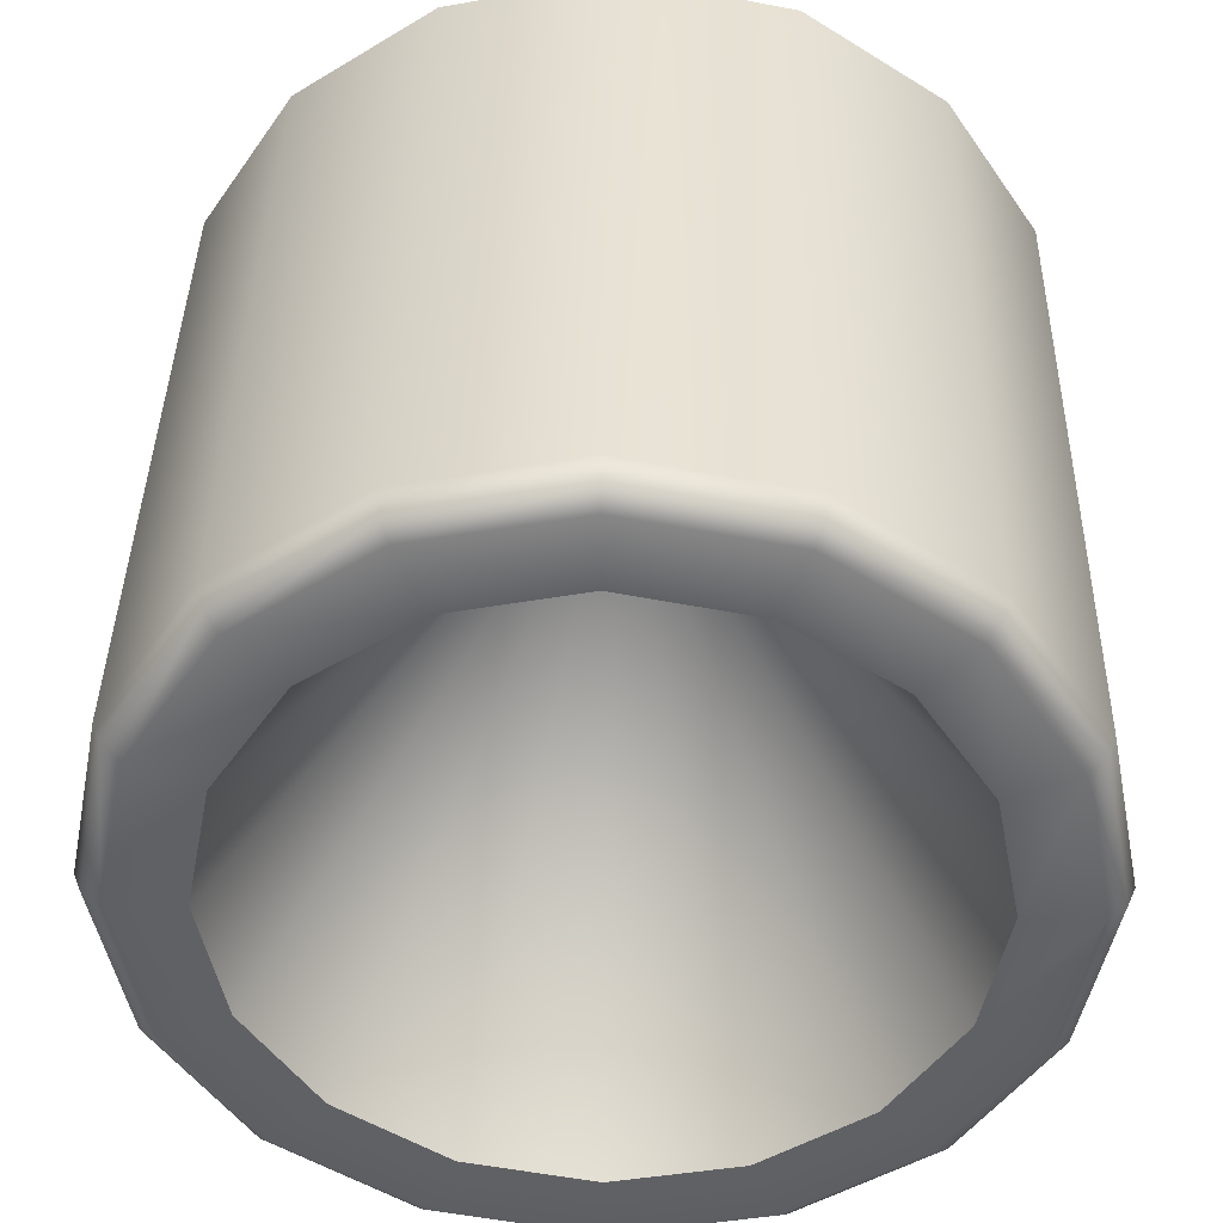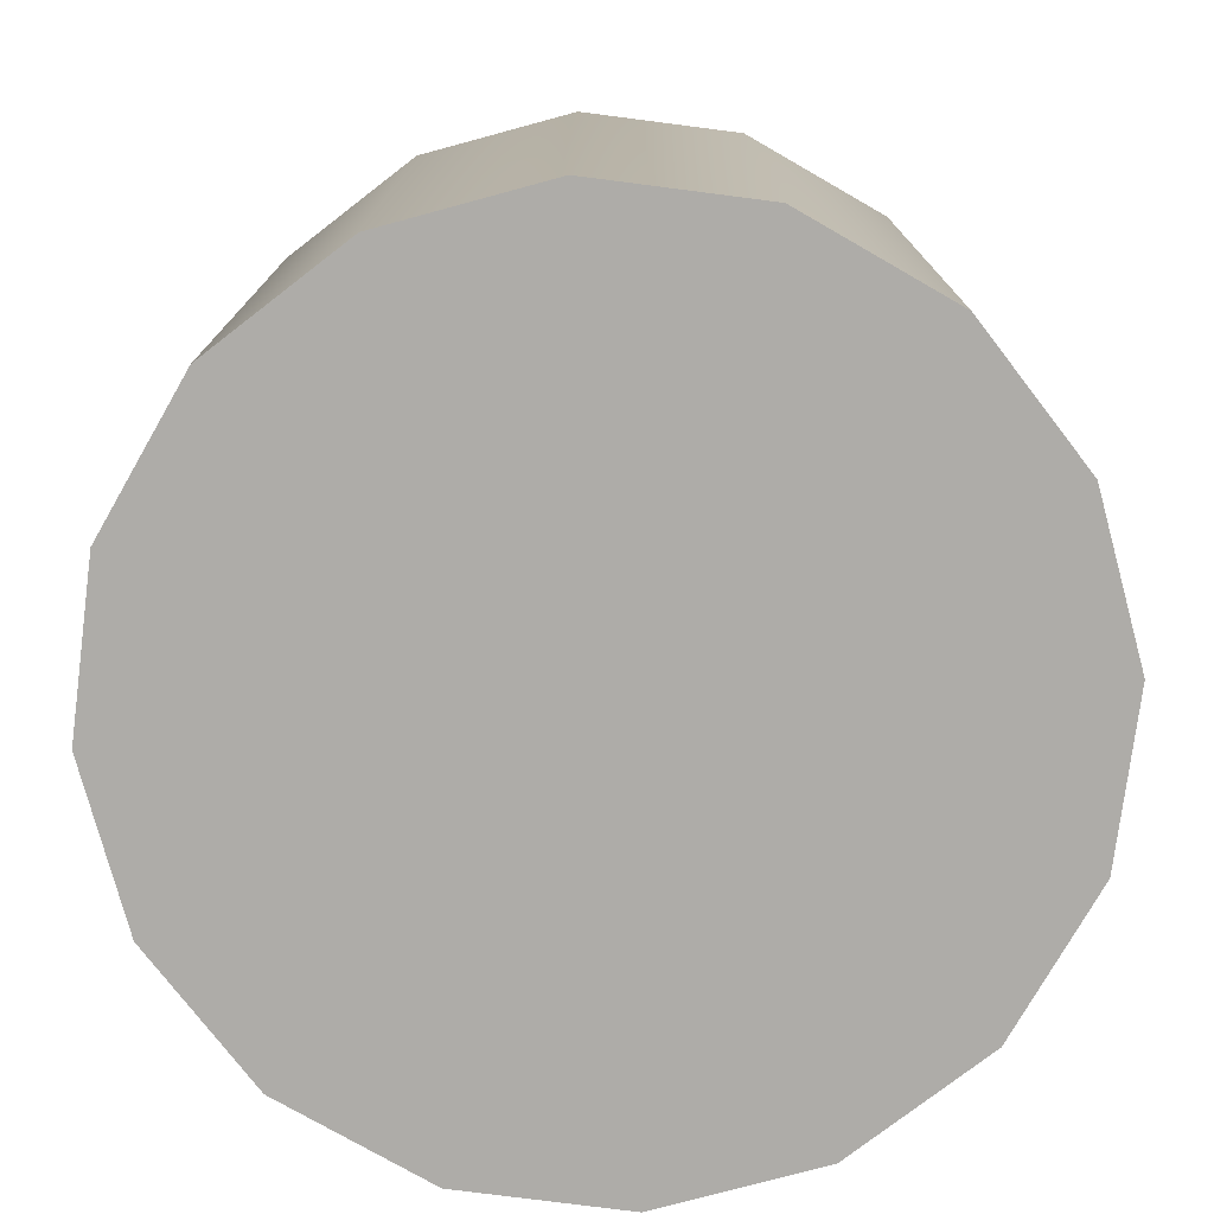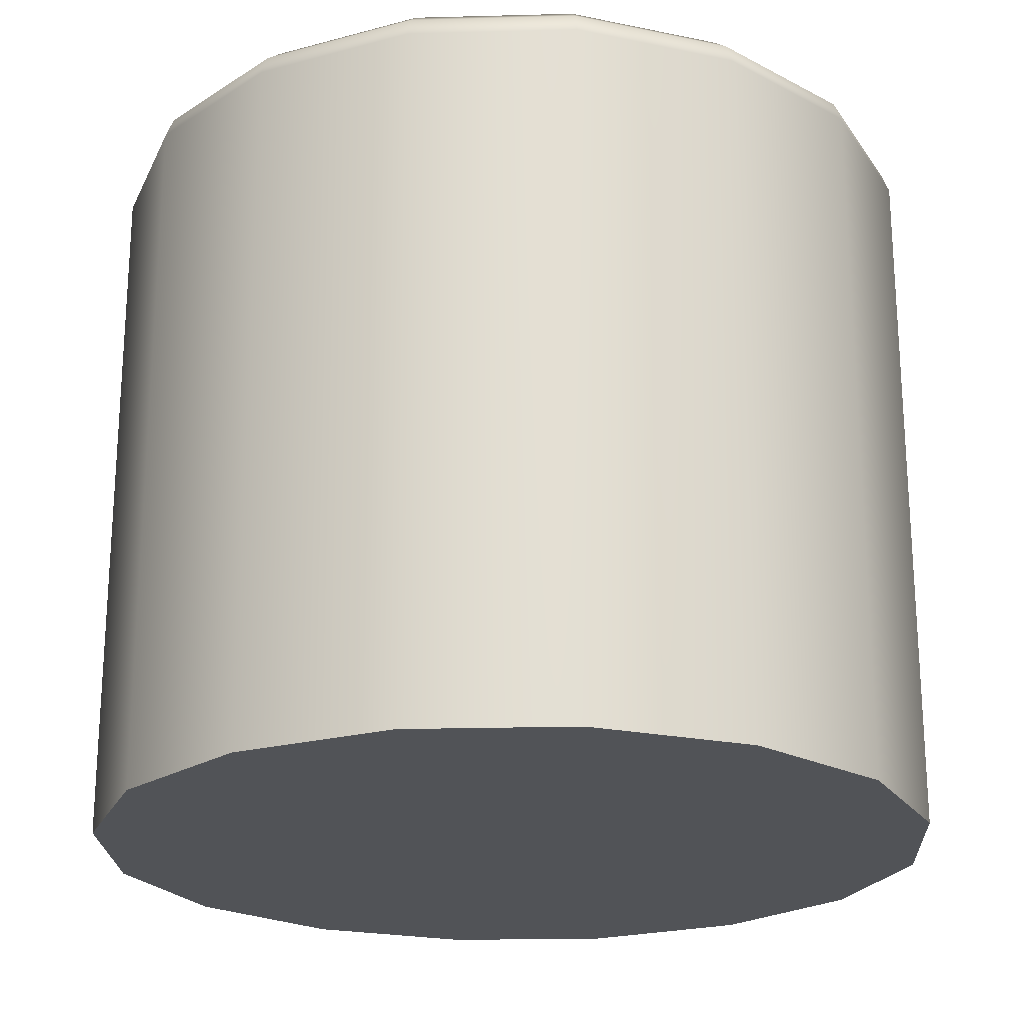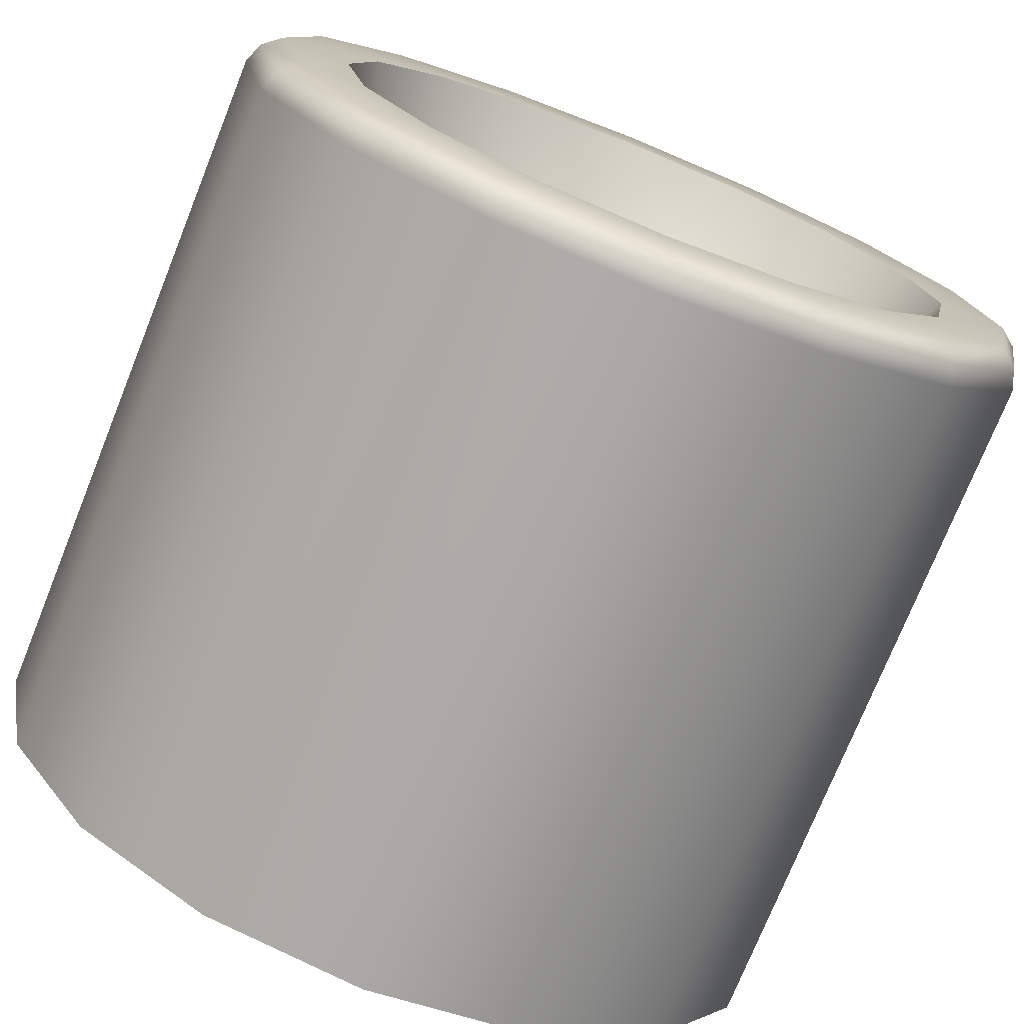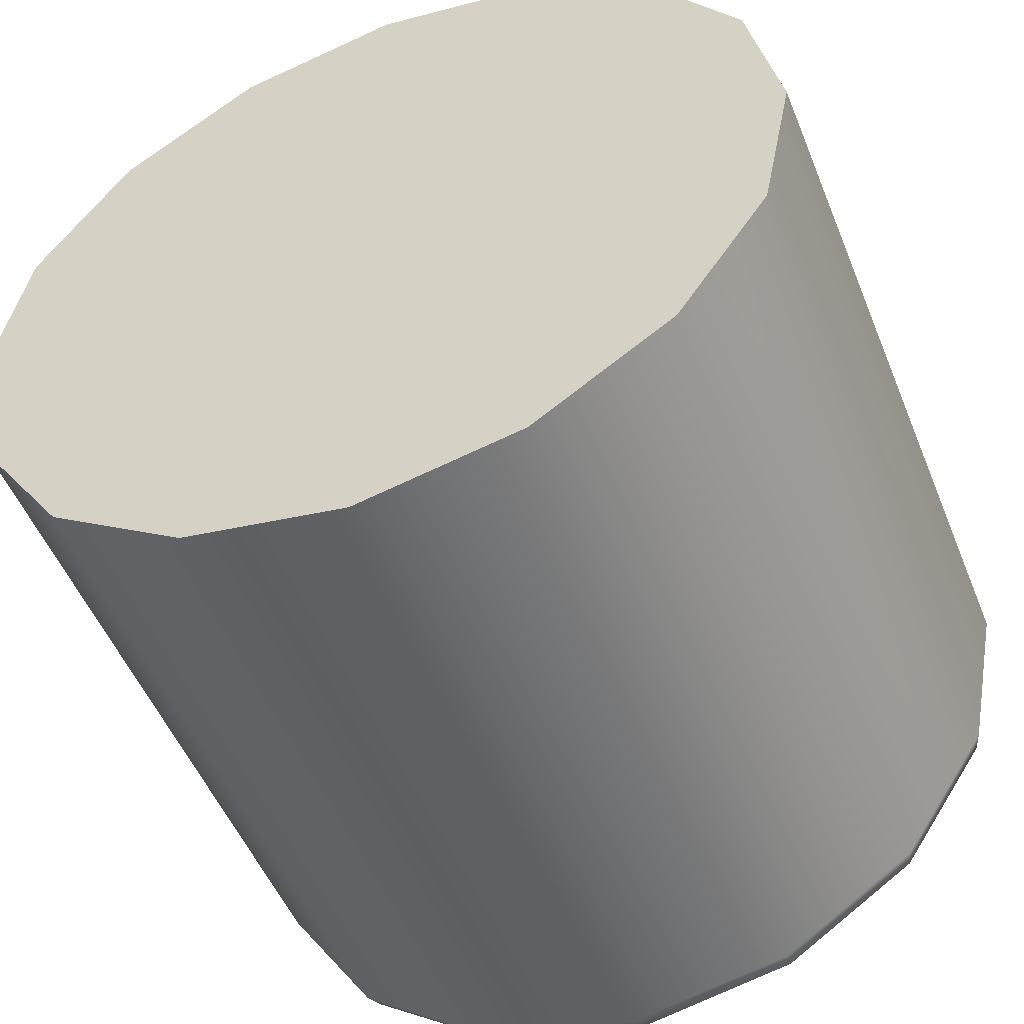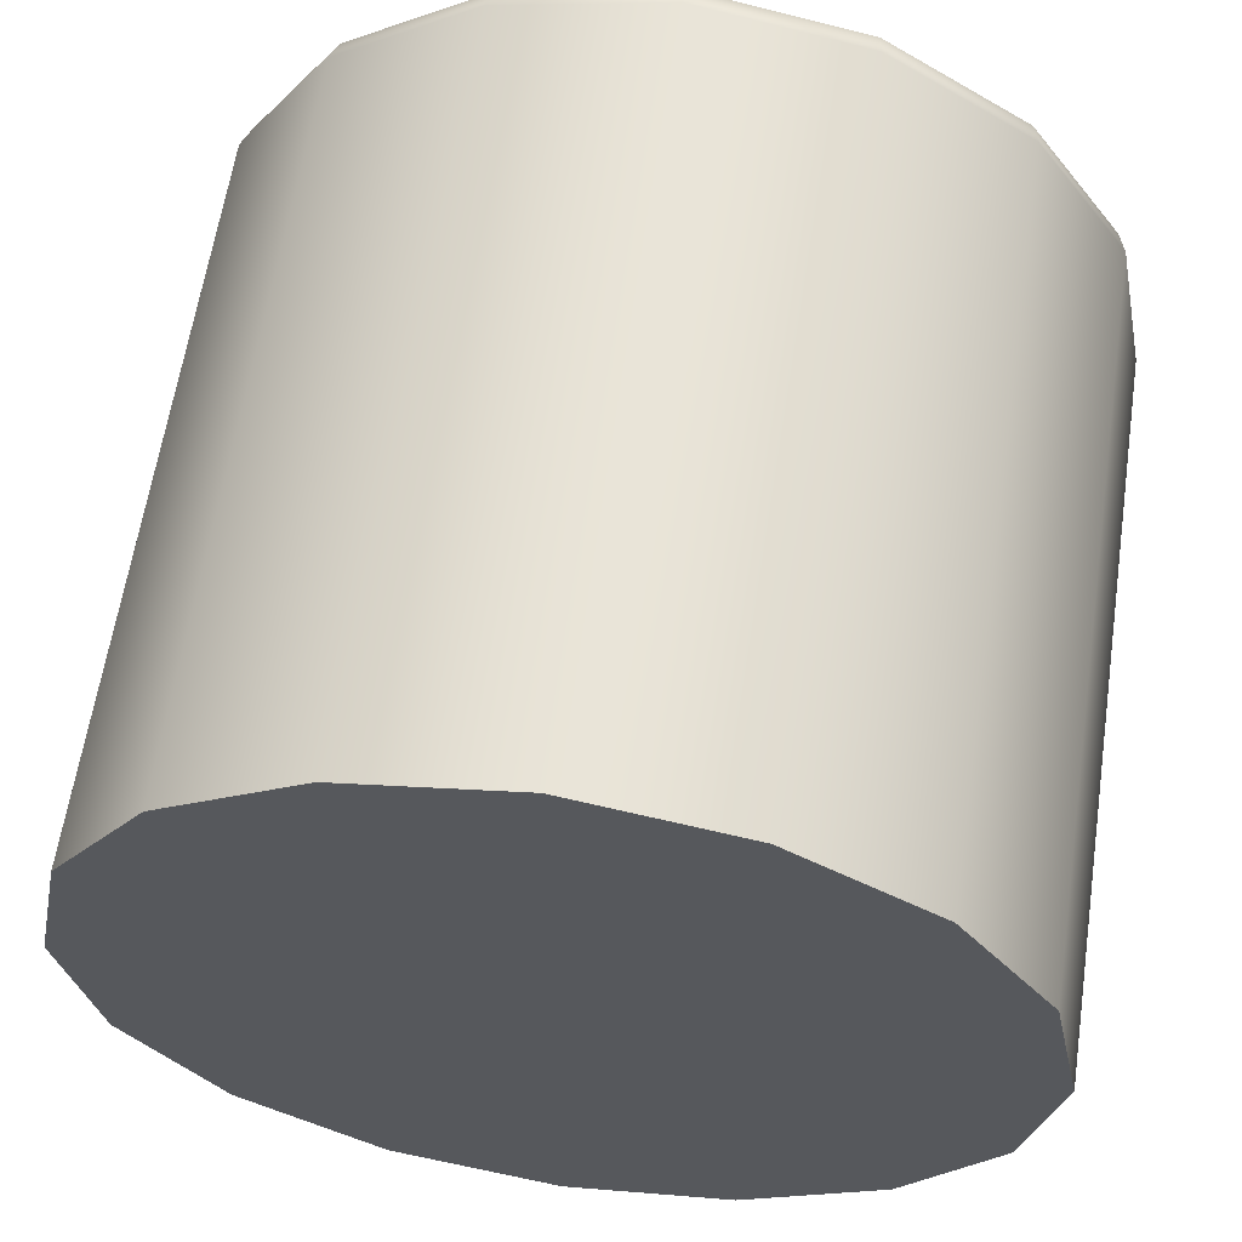
<metadata>
{"format":"obj","ext":"obj","renderer":"f3d","projection":"perspective","resolution":1024,"background":"white","views":[{"elev":39.6,"azim":-178.9,"up":"+Z"},{"elev":-76.8,"azim":-86.1,"up":"+Y"},{"elev":-22.2,"azim":-98.6,"up":"+Y"},{"elev":-74.8,"azim":158.1,"up":"+Z"},{"elev":-51.2,"azim":21.7,"up":"+Z"},{"elev":61.3,"azim":8.5,"up":"+Z"}]}
</metadata>
<code>
g ENV_S09_KrakenAttack_Platform_Broken_Bottom
v 0.8911 2.193 -0.3691
v -0 0.2641 0
v 0.682 2.193 -0.682
v 0.9645 2.193 -4.63e-08
v 0.3691 2.193 -0.8911
v 0.8911 2.193 0.3691
v 4.787e-07 2.193 -0.9645
v 0.682 2.193 0.682
v -0.3691 2.193 -0.8911
v 0.3691 2.193 0.8911
v -0.682 2.193 -0.682
v -1.496e-07 2.193 0.9645
v -0.8911 2.193 -0.3691
v -0.3691 2.193 0.8911
v -0.9645 2.193 -3.712e-07
v -0.682 2.193 0.682
v -0.8911 2.193 0.3691
v 1.249 0 0
v -0 0 0
v 1.153 0 0.4778
v 1.153 0 -0.4778
v 0.8828 0 0.8828
v 0.8828 0 -0.8828
v 0.4778 0 1.153
v 0.4778 0 -1.153
v -1.86e-07 0 1.249
v 6.325e-07 0 -1.249
v -0.4778 0 1.153
v -0.4778 0 -1.153
v -0.8828 0 0.8828
v -0.8828 0 -0.8828
v -1.153 0 0.4778
v -1.153 0 -0.4778
v -1.249 0 -4.465e-07
v 0.9645 2.193 -4.63e-08
v 0.8911 2.193 -0.3691
v 1.081 2.193 -0.4478
v 1.17 2.193 -3.324e-08
v 0.8911 2.193 0.3691
v 0.8275 2.193 -0.8275
v 0.682 2.193 -0.682
v 1.081 2.193 0.4478
v 0.682 2.193 0.682
v 0.4478 2.193 -1.081
v 0.3691 2.193 -0.8911
v 0.8275 2.193 0.8275
v 0.3691 2.193 0.8911
v 5.808e-07 2.193 -1.17
v 4.787e-07 2.193 -0.9645
v 0.4478 2.193 1.081
v -1.496e-07 2.193 0.9645
v -0.4478 2.193 -1.081
v -0.3691 2.193 -0.8911
v -1.815e-07 2.193 1.17
v -0.3691 2.193 0.8911
v -0.8275 2.193 -0.8275
v -0.682 2.193 -0.682
v -0.4478 2.193 1.081
v -0.682 2.193 0.682
v -1.081 2.193 -0.4478
v -0.8911 2.193 -0.3691
v -0.8275 2.193 0.8275
v -0.8911 2.193 0.3691
v -1.17 2.193 -4.274e-07
v -0.9645 2.193 -3.712e-07
v -1.081 2.193 0.4478
v -0.4687 2.15 -1.132
v -0.8661 2.15 -0.8661
v -1.132 2.15 -0.4687
v -1.225 2.15 -4.405e-07
v -1.132 2.15 0.4687
v -0.8661 2.15 0.8661
v 6.171e-07 2.15 -1.225
v -0.4687 2.15 1.132
v 0.4687 2.15 -1.132
v -1.845e-07 2.15 1.225
v 0.8661 2.15 -0.8661
v 0.4687 2.15 1.132
v 1.132 2.15 -0.4687
v 0.8661 2.15 0.8661
v 1.225 2.15 -9.392e-09
v 1.132 2.15 0.4687
v 0.8828 2.089 -0.8828
v 1.153 2.089 -0.4778
v 0.4778 2.089 -1.153
v 1.249 2.089 0
v 1.153 2.089 0.4778
v 6.325e-07 2.089 -1.249
v 0.8828 2.089 0.8828
v 0.4778 2.089 1.153
v -0.4778 2.089 -1.153
v -1.86e-07 2.089 1.249
v -0.8828 2.089 -0.8828
v -0.4778 2.089 1.153
v -1.153 2.089 -0.4778
v -0.8828 2.089 0.8828
v -1.249 2.089 -4.465e-07
v -1.153 2.089 0.4778
v 1.153 0 0.4778
v 1.153 2.089 0.4778
v 1.249 0 0
v 0.8828 2.089 0.8828
v 1.249 2.089 0
v 0.8828 0 0.8828
v 1.153 0 -0.4778
v 0.4778 2.089 1.153
v 1.153 2.089 -0.4778
v 0.4778 0 1.153
v 0.8828 0 -0.8828
v -1.86e-07 2.089 1.249
v 0.8828 2.089 -0.8828
v -1.86e-07 0 1.249
v 0.4778 0 -1.153
v -0.4778 2.089 1.153
v 0.4778 2.089 -1.153
v -0.4778 0 1.153
v 6.325e-07 0 -1.249
v -0.8828 2.089 0.8828
v 6.325e-07 2.089 -1.249
v -0.8828 0 0.8828
v -0.4778 0 -1.153
v -1.153 2.089 0.4778
v -0.4778 2.089 -1.153
v -1.153 0 0.4778
v -0.8828 0 -0.8828
v -1.249 2.089 -4.465e-07
v -0.8828 2.089 -0.8828
v -1.249 0 -4.465e-07
v -1.153 0 -0.4778
v -1.153 2.089 -0.4778
g ENV_S09_KrakenAttack_Platform_Broken_Bottom_0
f 3 2 1
f 1 2 4
f 5 2 3
f 4 2 6
f 7 2 5
f 6 2 8
f 9 2 7
f 8 2 10
f 11 2 9
f 10 2 12
f 13 2 11
f 12 2 14
f 15 2 13
f 14 2 16
f 17 2 15
f 16 2 17
f 20 19 18
f 18 19 21
f 22 19 20
f 21 19 23
f 24 19 22
f 23 19 25
f 26 19 24
f 25 19 27
f 28 19 26
f 27 19 29
f 30 19 28
f 29 19 31
f 32 19 30
f 31 19 33
f 34 19 32
f 33 19 34
f 37 36 35
f 37 35 38
f 38 35 39
f 40 36 37
f 40 41 36
f 38 39 42
f 42 39 43
f 44 41 40
f 44 45 41
f 42 43 46
f 46 43 47
f 48 45 44
f 48 49 45
f 46 47 50
f 50 47 51
f 52 49 48
f 52 53 49
f 50 51 54
f 54 51 55
f 56 53 52
f 56 57 53
f 54 55 58
f 58 55 59
f 60 57 56
f 60 61 57
f 58 59 62
f 62 59 63
f 64 61 60
f 64 65 61
f 66 63 65
f 62 63 66
f 66 65 64
f 67 56 52
f 68 60 56
f 67 68 56
f 69 64 60
f 68 69 60
f 70 66 64
f 69 70 64
f 71 62 66
f 70 71 66
f 72 58 62
f 71 72 62
f 73 67 52
f 73 52 48
f 72 74 58
f 74 54 58
f 75 73 48
f 75 48 44
f 74 76 54
f 76 50 54
f 77 75 44
f 77 44 40
f 76 78 50
f 78 46 50
f 79 77 40
f 79 40 37
f 78 80 46
f 80 42 46
f 37 81 79
f 37 38 81
f 82 38 42
f 80 82 42
f 82 81 38
f 83 75 77
f 84 83 77
f 84 77 79
f 83 85 75
f 79 86 84
f 79 81 86
f 85 73 75
f 87 86 81
f 87 81 82
f 85 88 73
f 89 87 82
f 89 82 80
f 88 67 73
f 90 89 80
f 88 91 67
f 90 80 78
f 91 68 67
f 92 90 78
f 91 93 68
f 92 78 76
f 93 69 68
f 94 92 76
f 93 95 69
f 94 76 74
f 95 70 69
f 96 94 74
f 95 97 70
f 96 74 72
f 97 71 70
f 98 96 72
f 97 98 71
f 98 72 71
f 101 100 99
f 99 100 102
f 101 103 100
f 99 102 104
f 105 103 101
f 104 102 106
f 105 107 103
f 104 106 108
f 109 107 105
f 108 106 110
f 109 111 107
f 108 110 112
f 113 111 109
f 112 110 114
f 113 115 111
f 112 114 116
f 117 115 113
f 116 114 118
f 117 119 115
f 116 118 120
f 121 119 117
f 120 118 122
f 121 123 119
f 120 122 124
f 125 123 121
f 124 122 126
f 125 127 123
f 124 126 128
f 129 127 125
f 128 126 130
f 129 130 127
f 128 130 129

</code>
